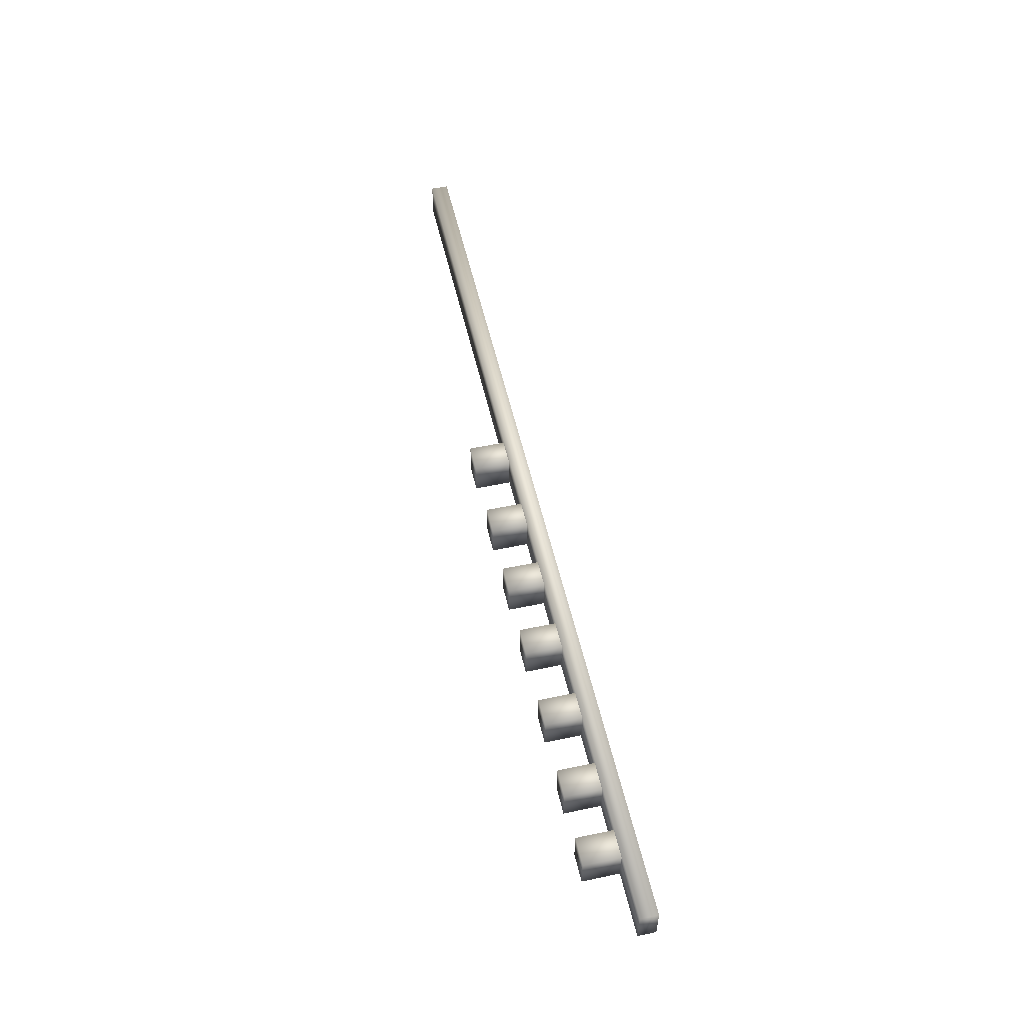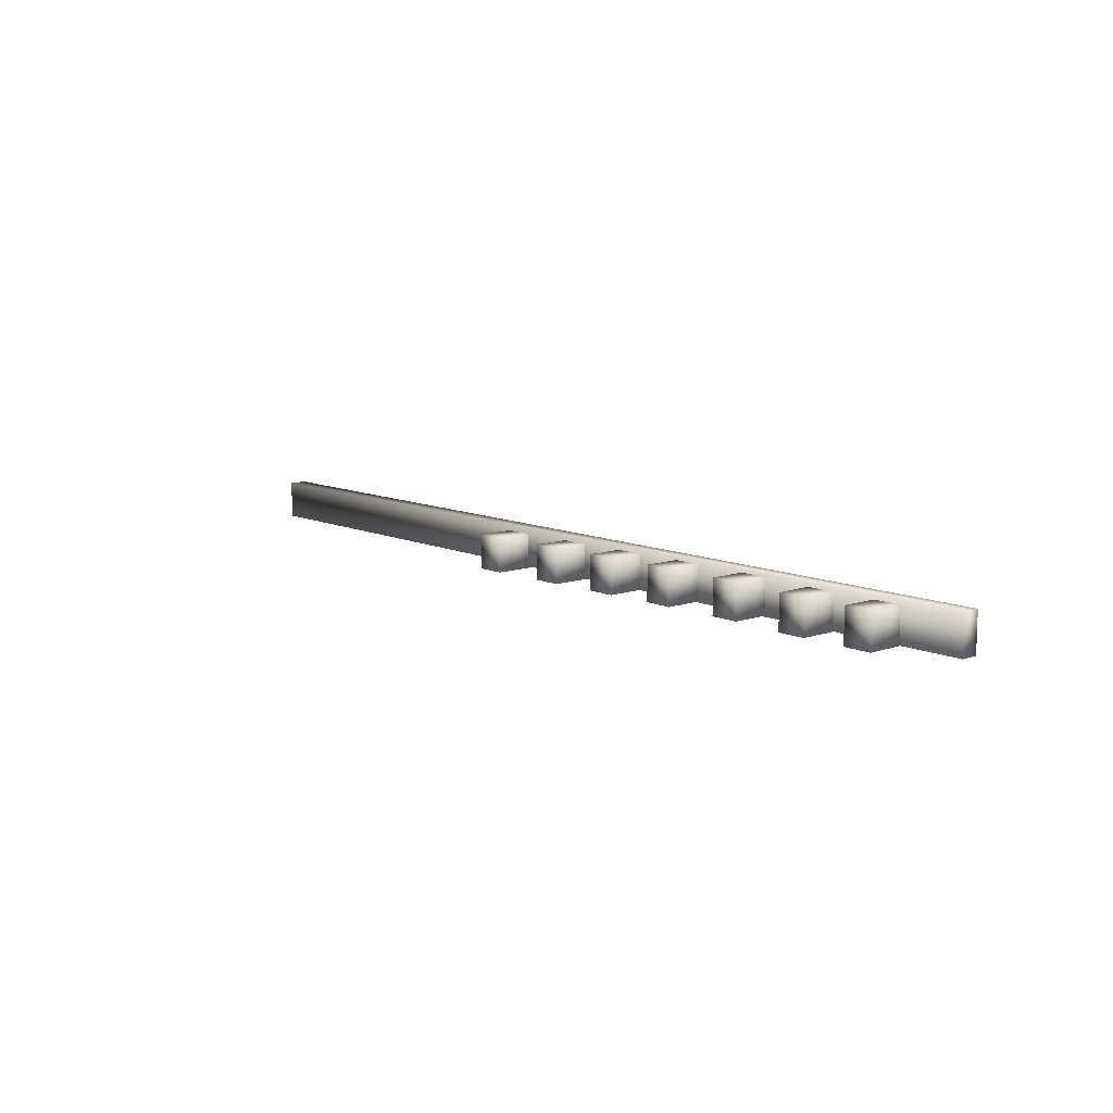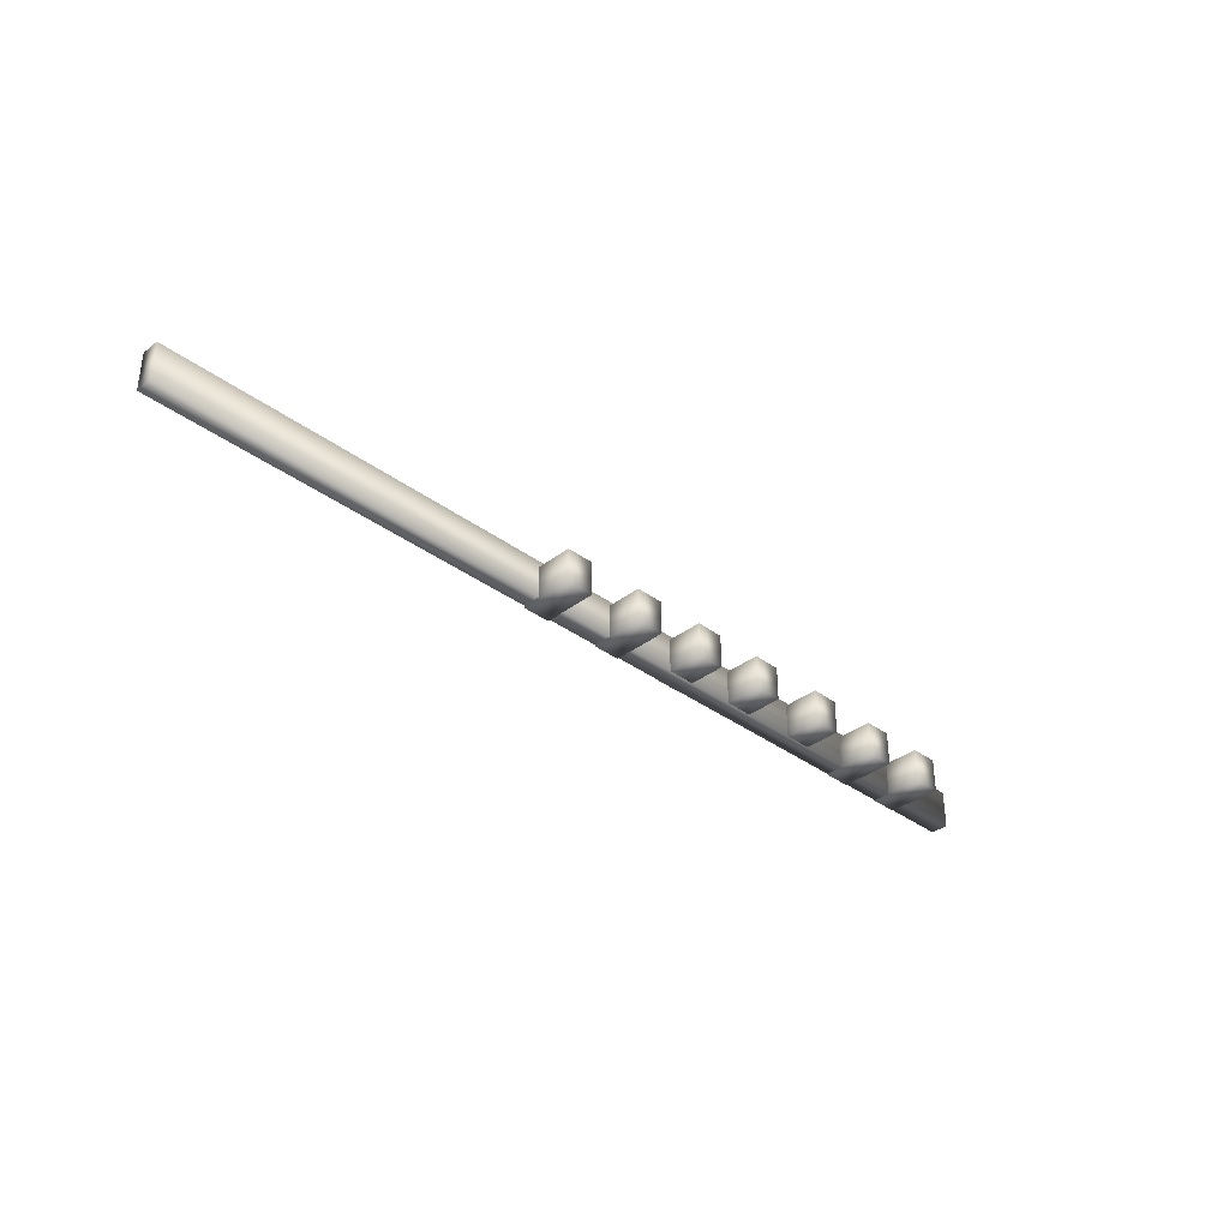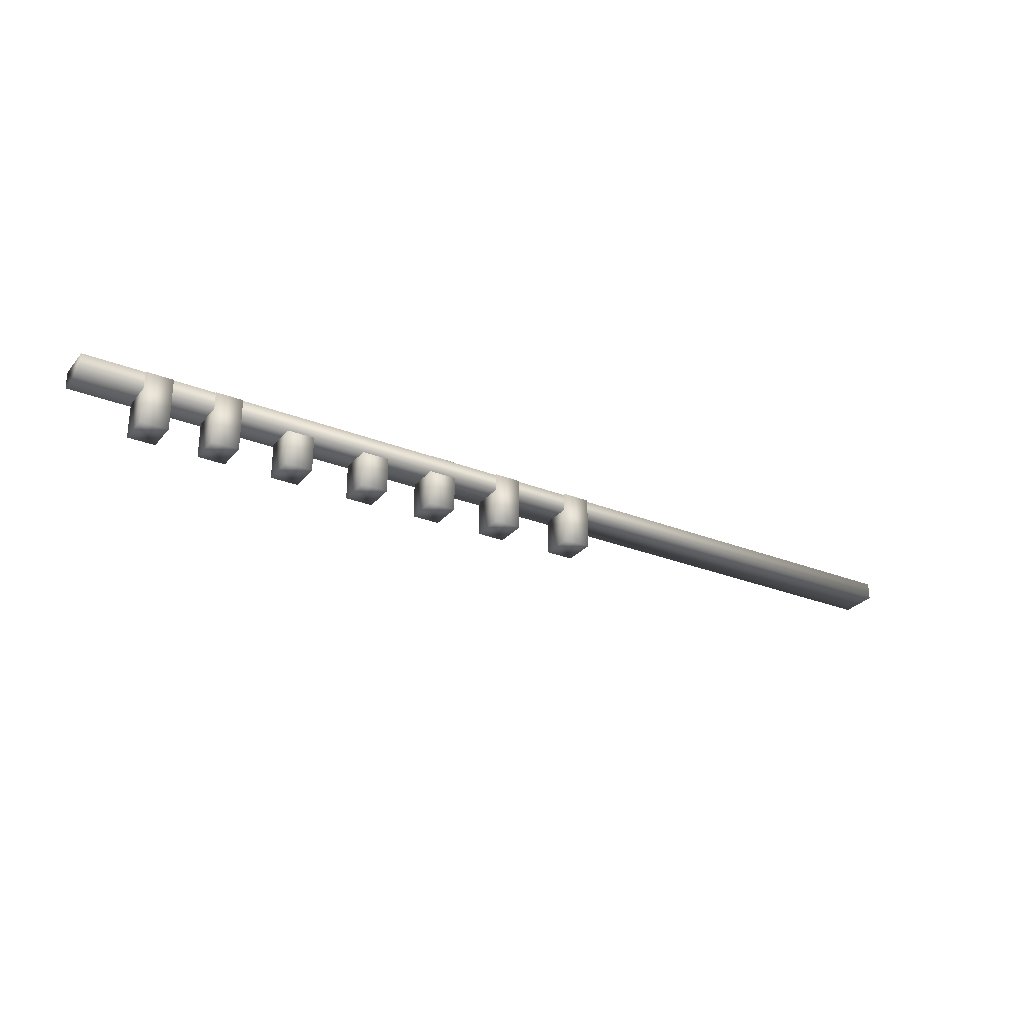
<metadata>
{"format":"obj","ext":"obj","renderer":"f3d","projection":"perspective","resolution":1024,"background":"white","views":[{"elev":53.8,"azim":77.3,"up":"+Z"},{"elev":10.3,"azim":48.9,"up":"+Z"},{"elev":-35.5,"azim":-44.5,"up":"+Z"},{"elev":-28.1,"azim":148.9,"up":"+Y"}]}
</metadata>
<code>
o cube2
v 1727 95.65 1029
v -1762 95.65 1029
v -1762 160.3 1029
v 1727 160.3 1029
v -1762 95.65 888.9
v -1762 160.3 888.9
v 1727 95.65 888.9
v 1727 160.3 888.9
f 4 3 2 1
f 3 6 5 2
f 6 8 7 5
f 8 4 1 7
f 1 2 5 7
f 8 6 3 4
o cube3
v 1238 -37.63 1014
v 1135 -37.63 1014
v 1135 162.1 1014
v 1238 162.1 1014
v 1135 -37.63 887.8
v 1135 162.1 887.8
v 1238 -37.63 887.8
v 1238 162.1 887.8
f 12 11 10 9
f 11 14 13 10
f 14 16 15 13
f 16 12 9 15
f 9 10 13 15
f 16 14 11 12
o cube3
v 1497 -37.63 1014
v 1394 -37.63 1014
v 1394 162.1 1014
v 1497 162.1 1014
v 1394 -37.63 887.8
v 1394 162.1 887.8
v 1497 -37.63 887.8
v 1497 162.1 887.8
f 20 19 18 17
f 19 22 21 18
f 22 24 23 21
f 24 20 17 23
f 17 18 21 23
f 24 22 19 20
o cube3
v 954.7 -37.63 892.5
v 851.7 -37.63 892.5
v 851.7 162.1 892.5
v 954.7 162.1 892.5
v 851.7 -37.63 1018
v 851.7 162.1 1018
v 954.7 -37.63 1018
v 954.7 162.1 1018
f 25 26 27 28
f 26 29 30 27
f 29 31 32 30
f 31 25 28 32
f 31 29 26 25
f 28 27 30 32
o cube3
v 654.7 162.1 1018
v 551.7 162.1 1018
v 551.7 -37.63 1018
v 654.7 -37.63 1018
v 551.7 162.1 891.8
v 551.7 -37.63 891.8
v 654.7 162.1 891.8
v 654.7 -37.63 891.8
f 33 34 35 36
f 34 37 38 35
f 37 39 40 38
f 39 33 36 40
f 36 35 38 40
f 39 37 34 33
o cube3
v 375.7 -37.63 888.9
v 272.7 -37.63 888.9
v 272.7 162.1 888.9
v 375.7 162.1 888.9
v 272.7 -37.63 1015
v 272.7 162.1 1015
v 375.7 -37.63 1015
v 375.7 162.1 1015
f 41 42 43 44
f 42 45 46 43
f 45 47 48 46
f 47 41 44 48
f 47 45 42 41
f 44 43 46 48
o cube3
v 94.56 162.1 1011
v -8.407 162.1 1011
v -8.407 -37.63 1011
v 94.56 -37.63 1011
v -8.407 162.1 885.3
v -8.407 -37.63 885.3
v 94.56 162.1 885.3
v 94.56 -37.63 885.3
f 49 50 51 52
f 50 53 54 51
f 53 55 56 54
f 55 49 52 56
f 52 51 54 56
f 55 53 50 49
o cube3
v -214.1 -37.63 881.9
v -317.1 -37.63 881.9
v -317.1 162.1 881.9
v -214.1 162.1 881.9
v -317.1 -37.63 1008
v -317.1 162.1 1008
v -214.1 -37.63 1008
v -214.1 162.1 1008
f 57 58 59 60
f 58 61 62 59
f 61 63 64 62
f 63 57 60 64
f 63 61 58 57
f 60 59 62 64

</code>
